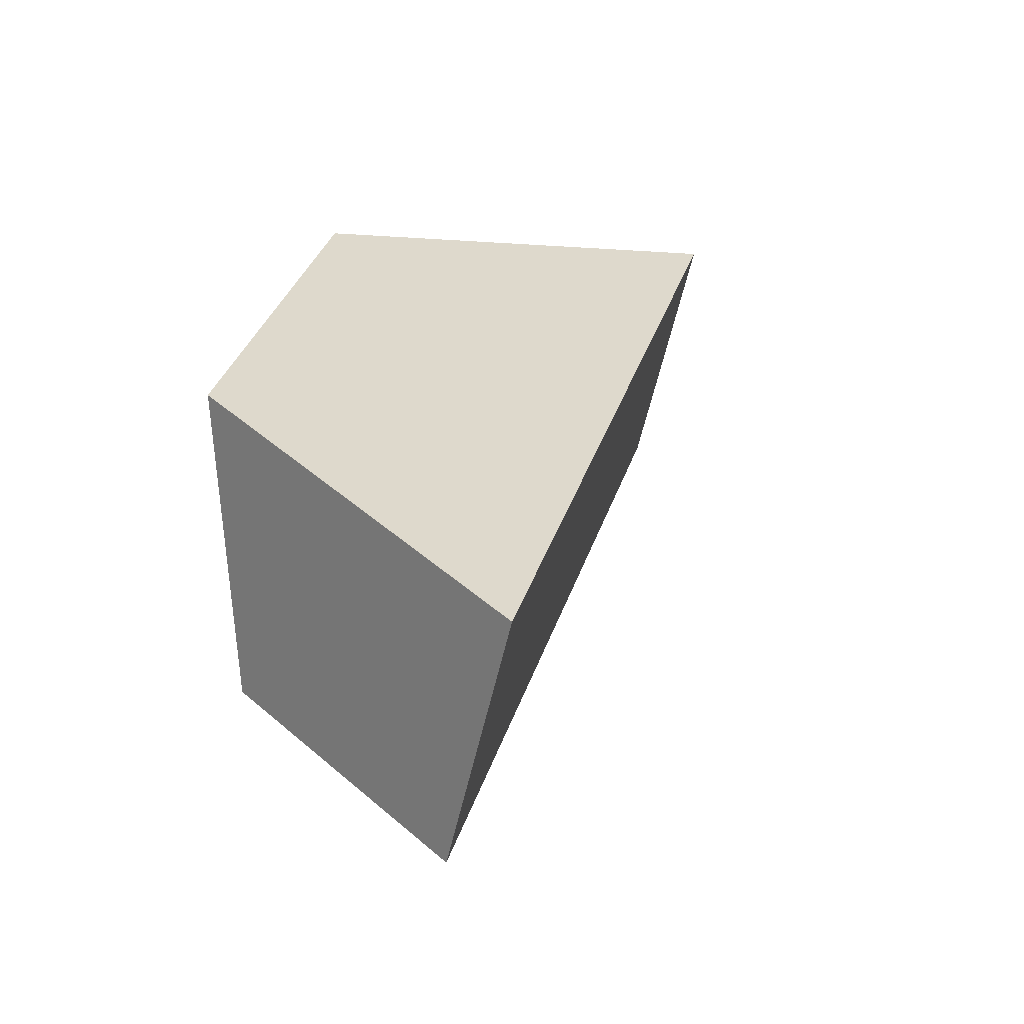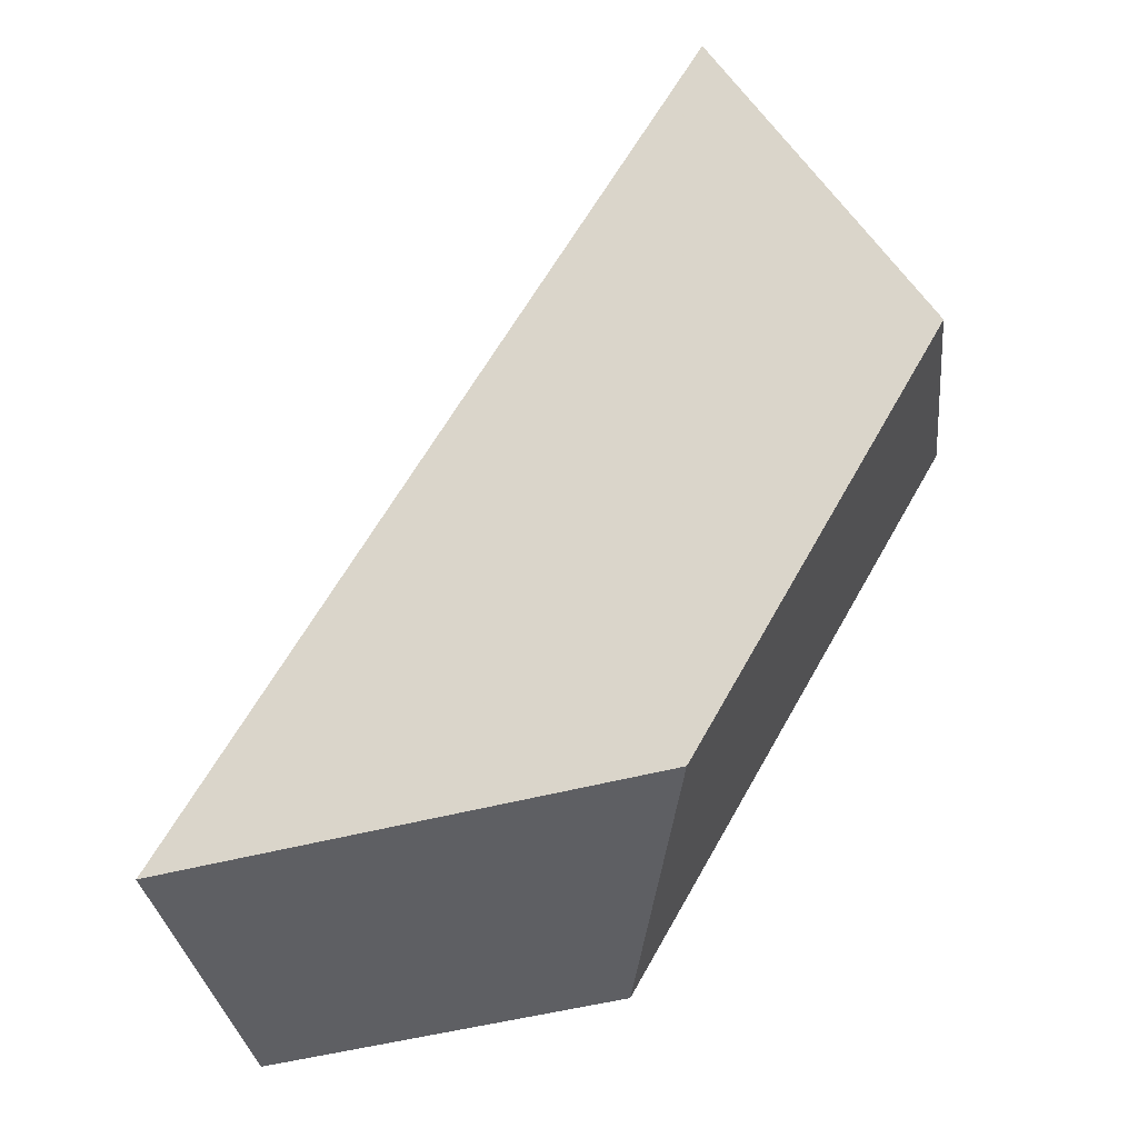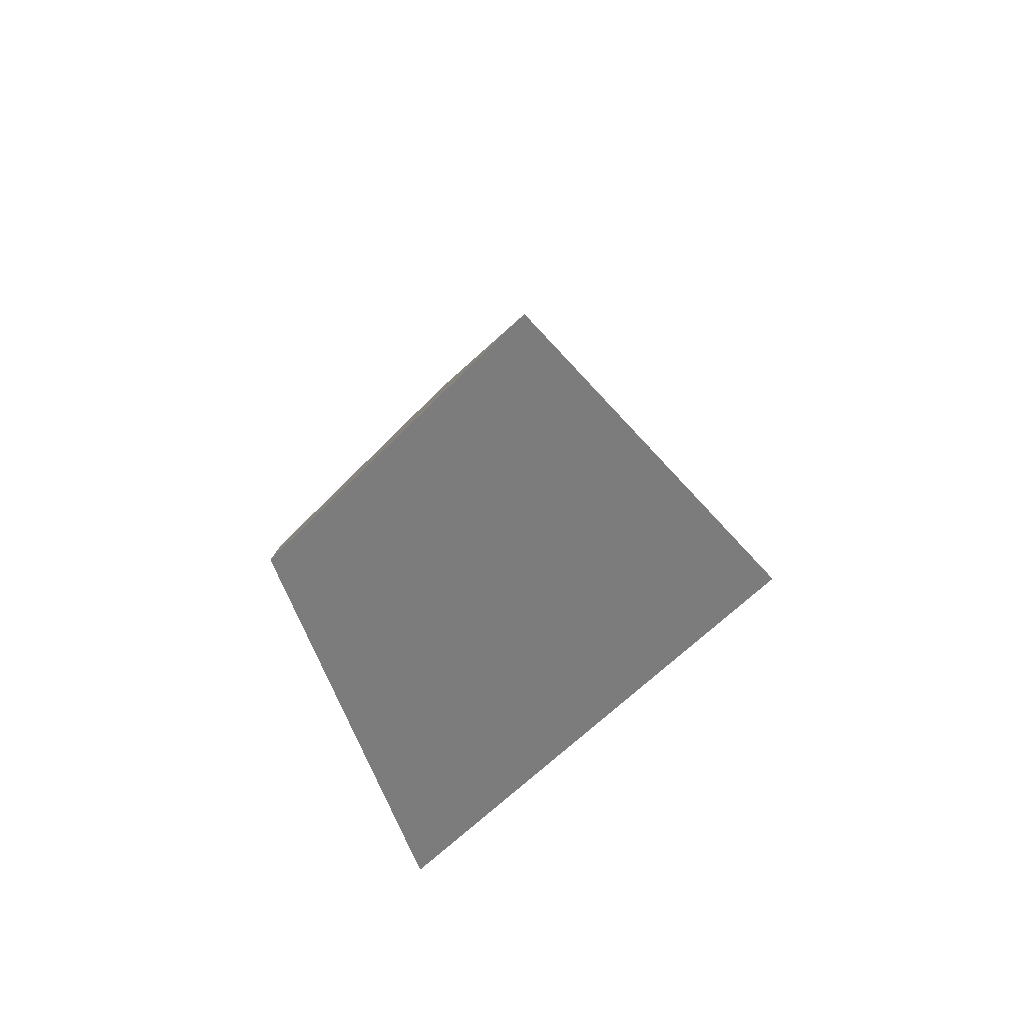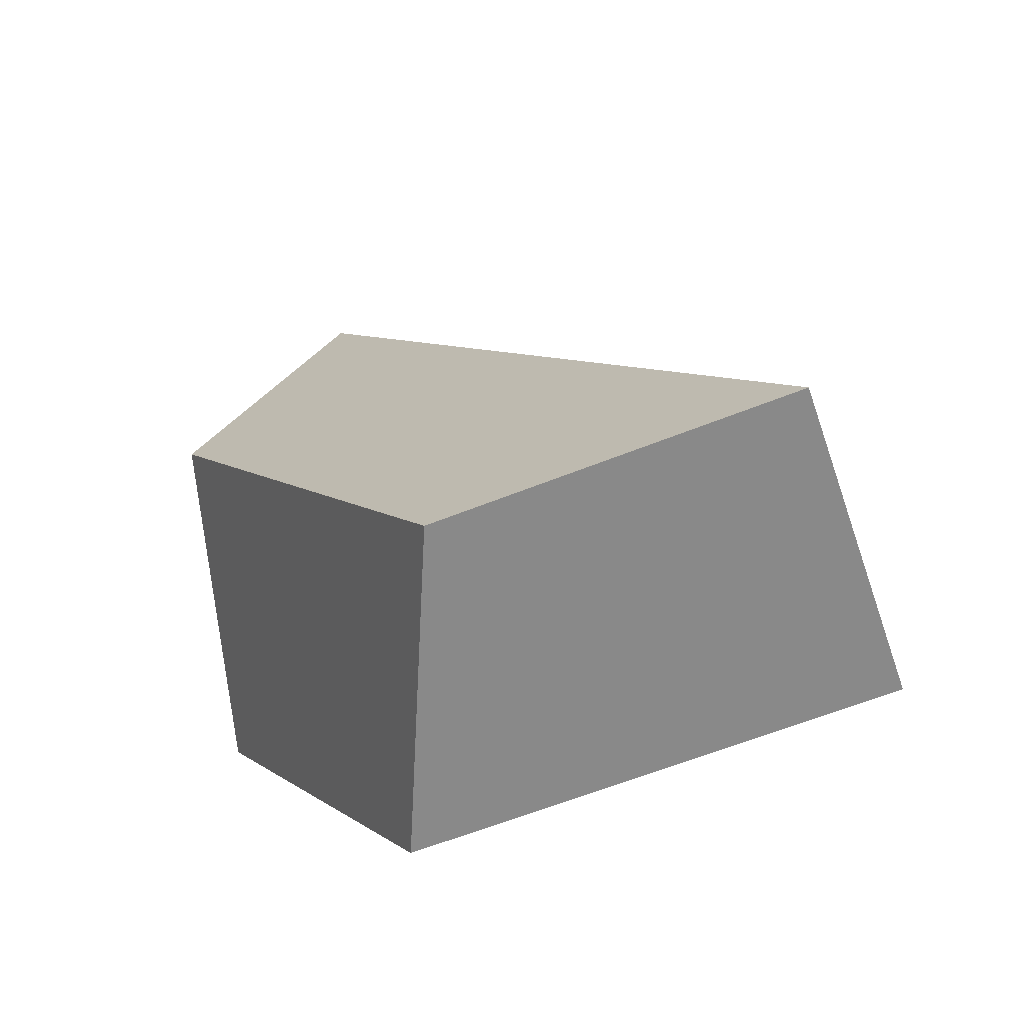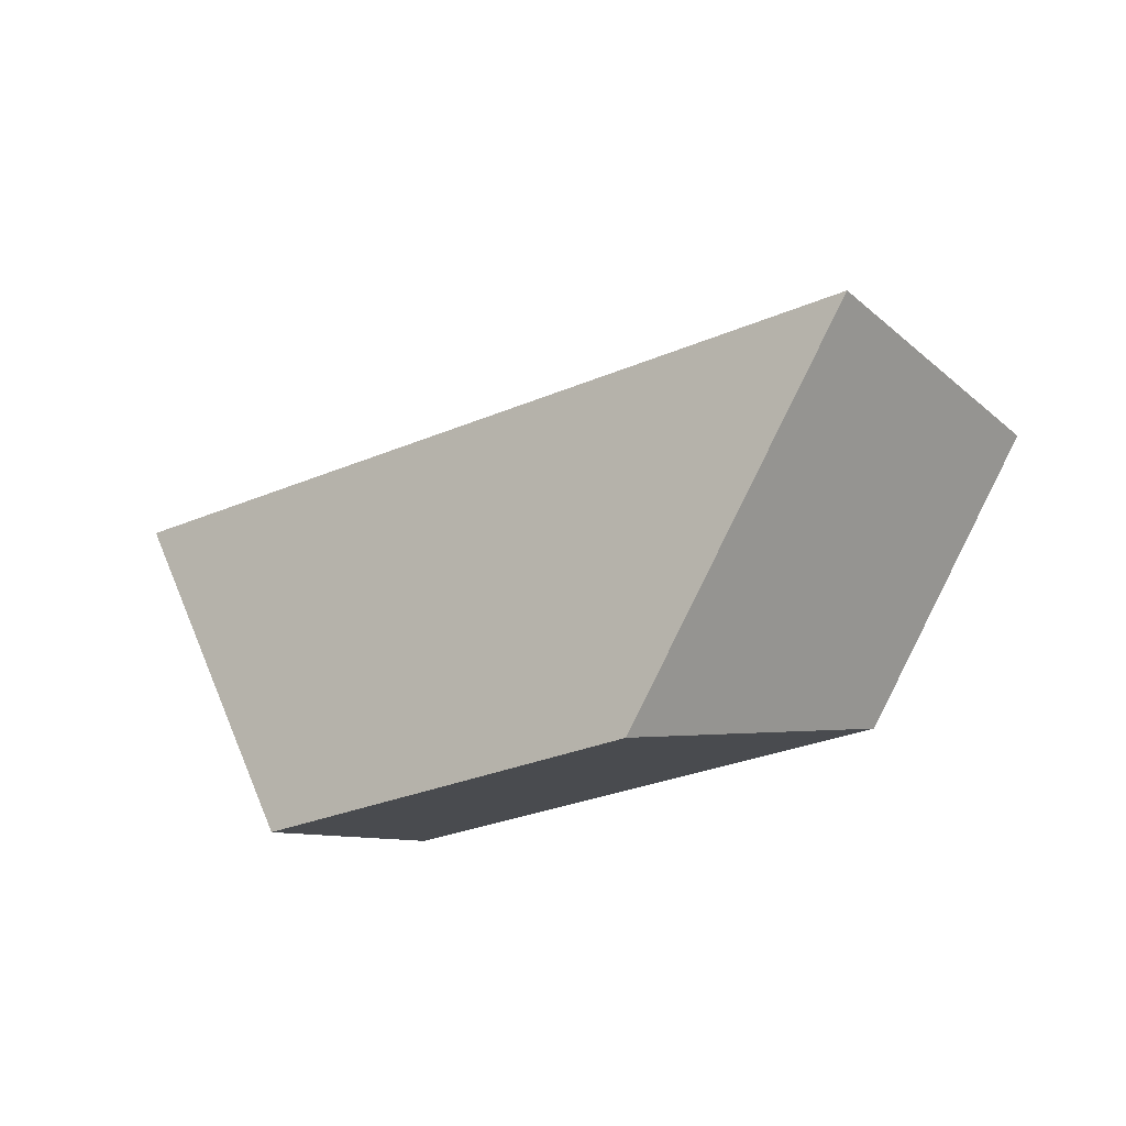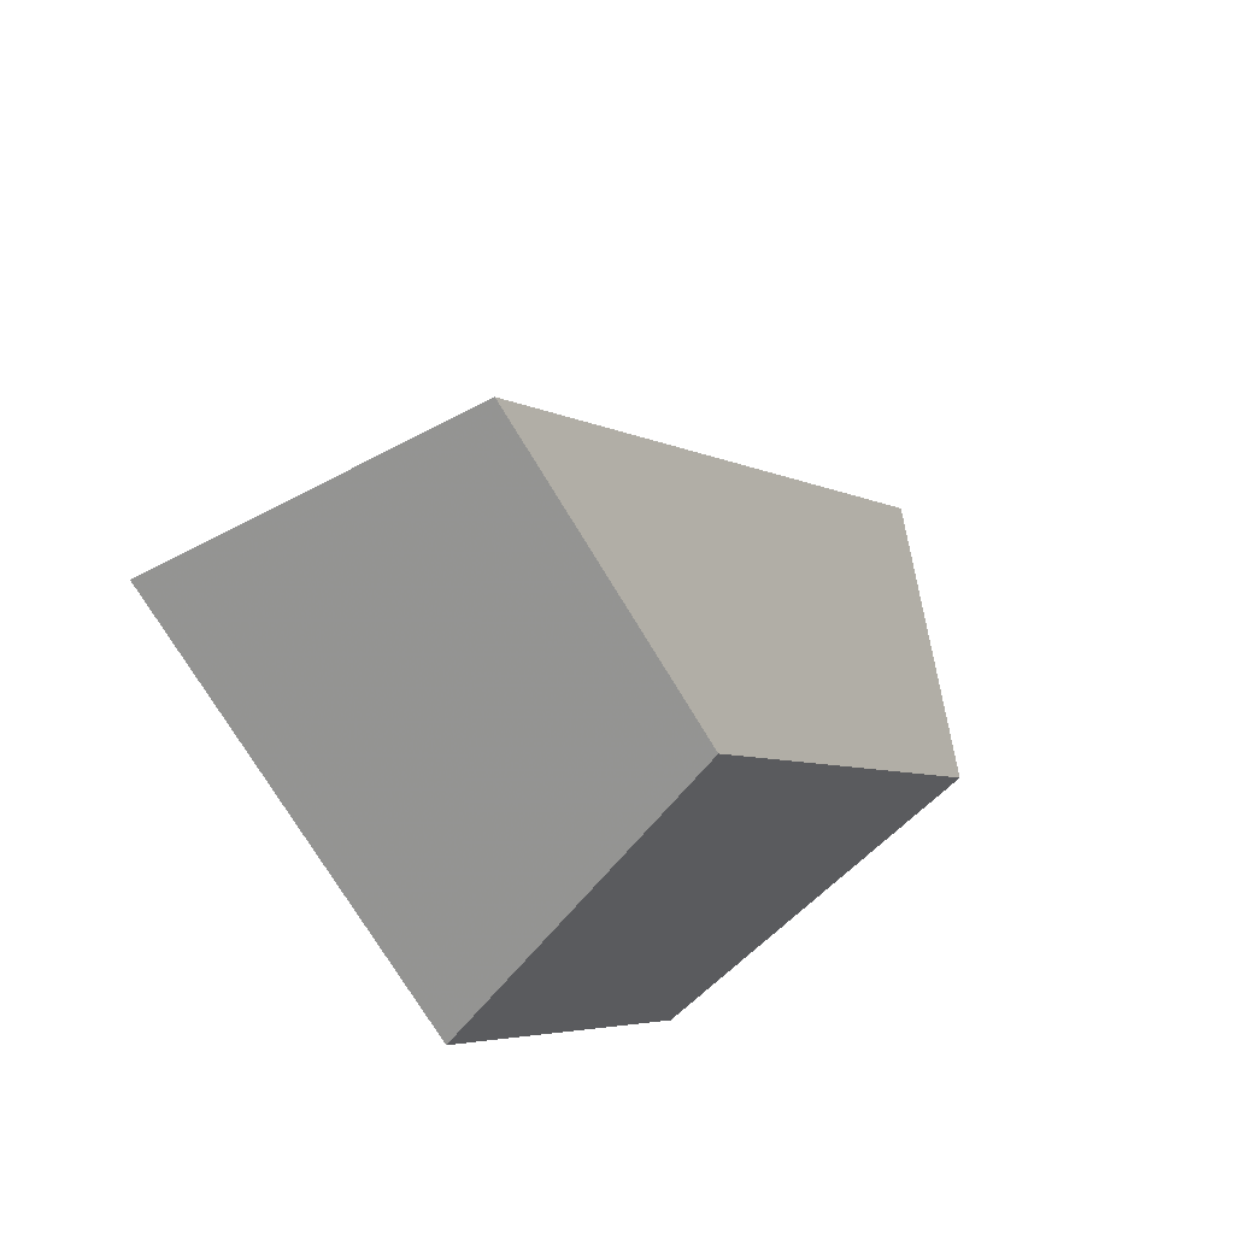
<metadata>
{"format":"obj","ext":"obj","renderer":"f3d","projection":"perspective","resolution":1024,"background":"white","views":[{"elev":71.2,"azim":-17.5,"up":"+Y"},{"elev":-68.8,"azim":173.7,"up":"+Z"},{"elev":-37.6,"azim":26.5,"up":"+Z"},{"elev":-35.4,"azim":-2.2,"up":"+Z"},{"elev":65.9,"azim":-121.7,"up":"+Y"},{"elev":37.1,"azim":-118.4,"up":"+Z"}]}
</metadata>
<code>
v 0.7074 -0.1006 0.2319
v 0.6862 -0.1501 0.2593
v 0.6233 -0.1231 0.2487
v 0.6221 -0.06387 0.2175
v 0.5846 -0.003659 0.2727
v 0.5737 -0.0434 0.3218
v 0.6029 -0.0236 0.3719
v 0.6254 0.02399 0.3427
f 1 2 3
f 1 3 4
f 5 4 3
f 5 3 6
f 5 6 7
f 5 7 8
f 1 8 7
f 1 7 2
f 4 5 8
f 4 8 1
f 6 3 2
f 6 2 7

</code>
